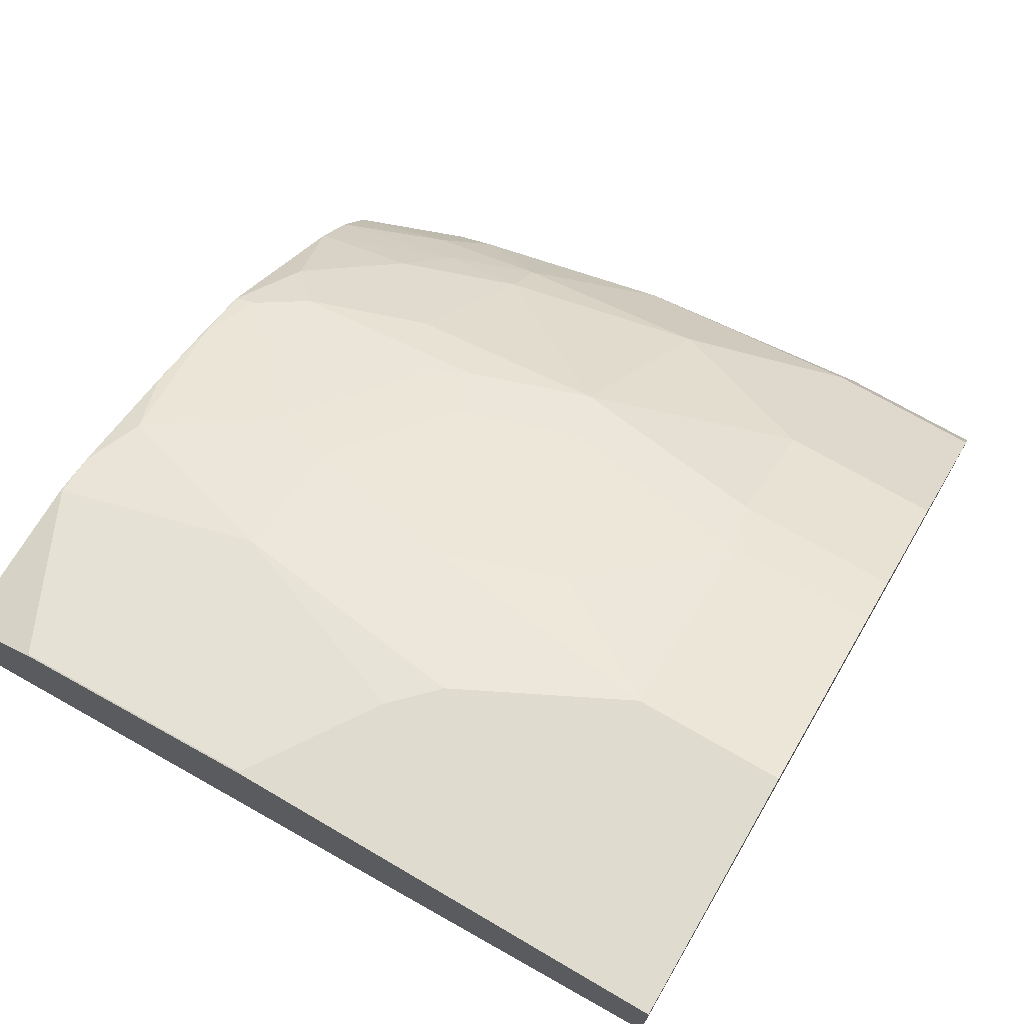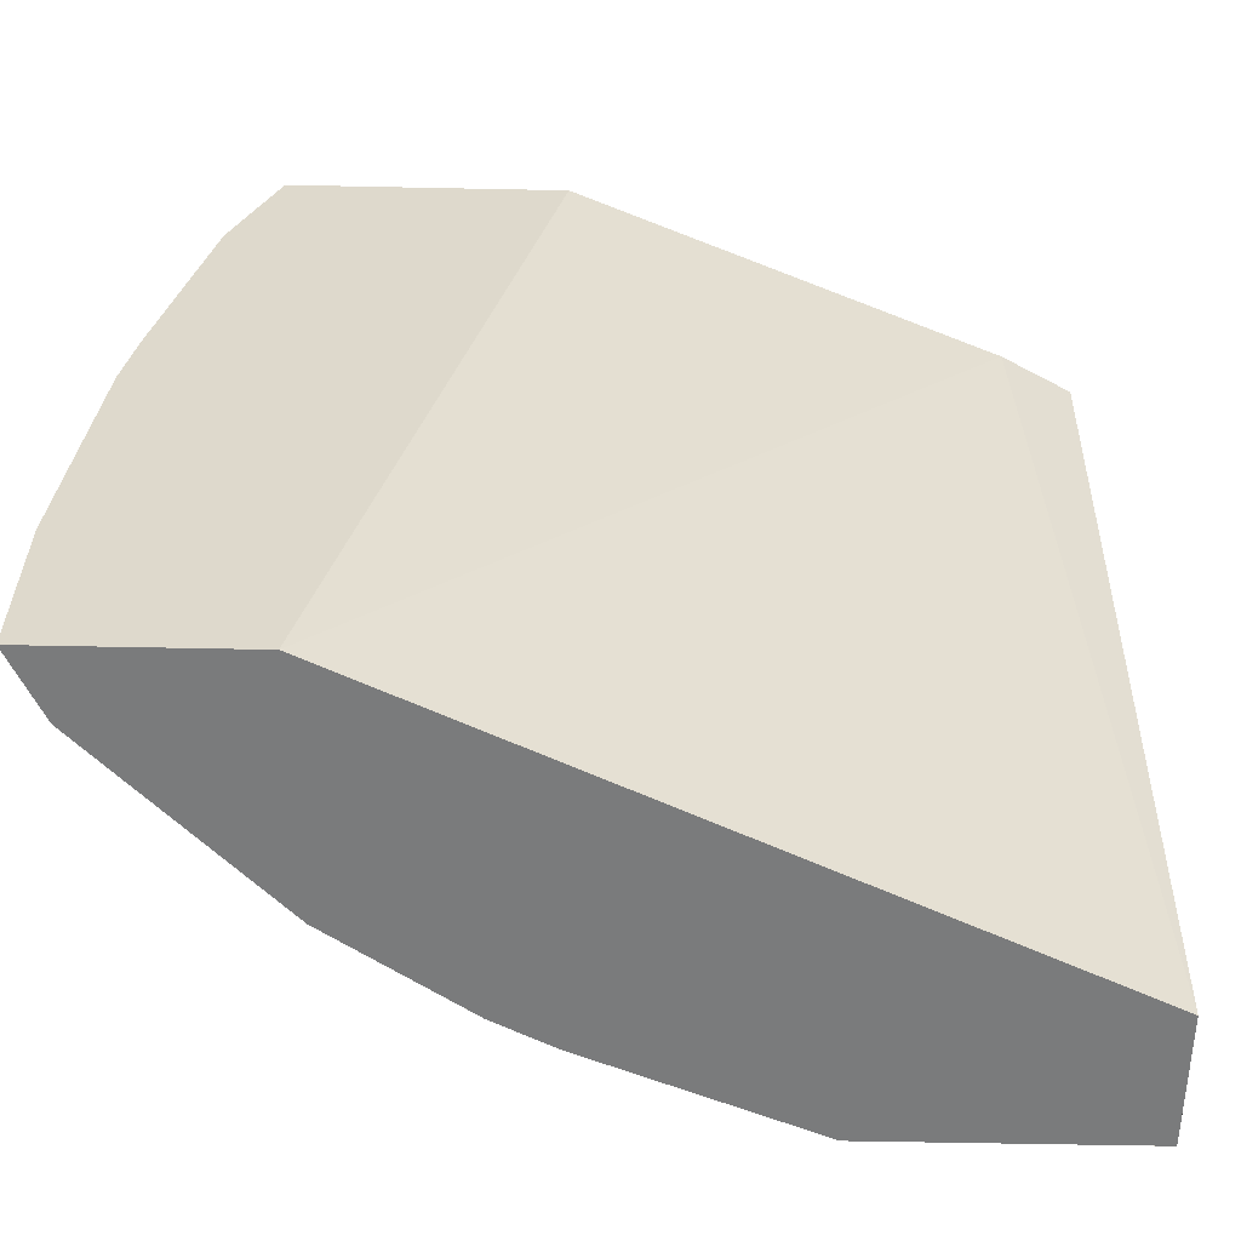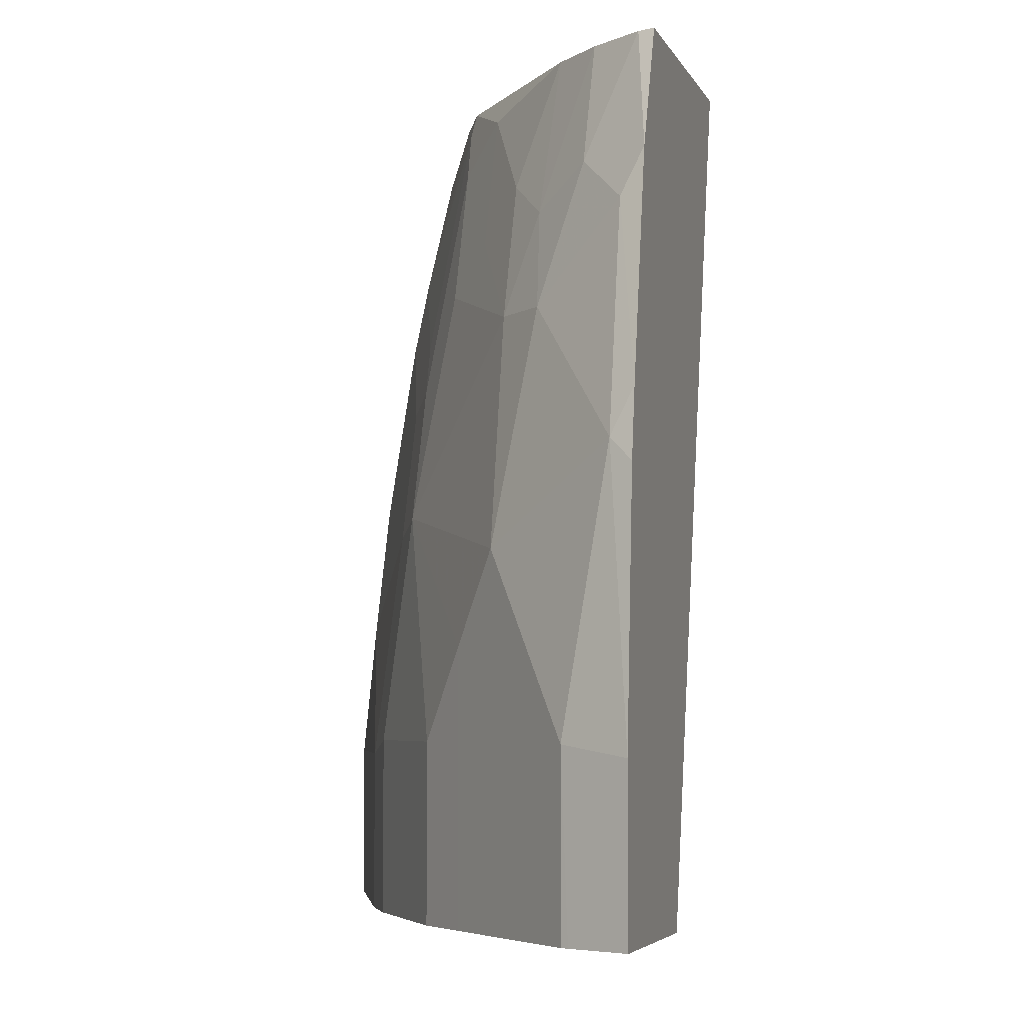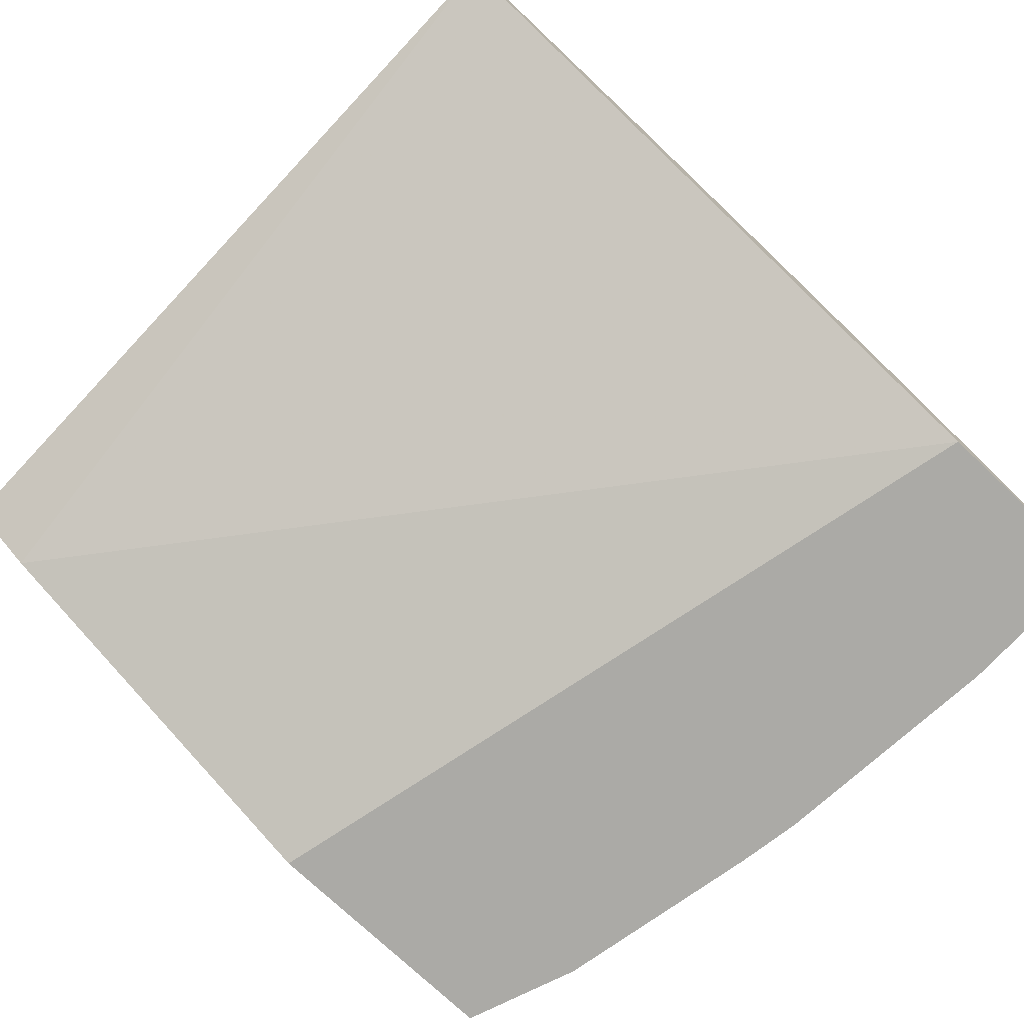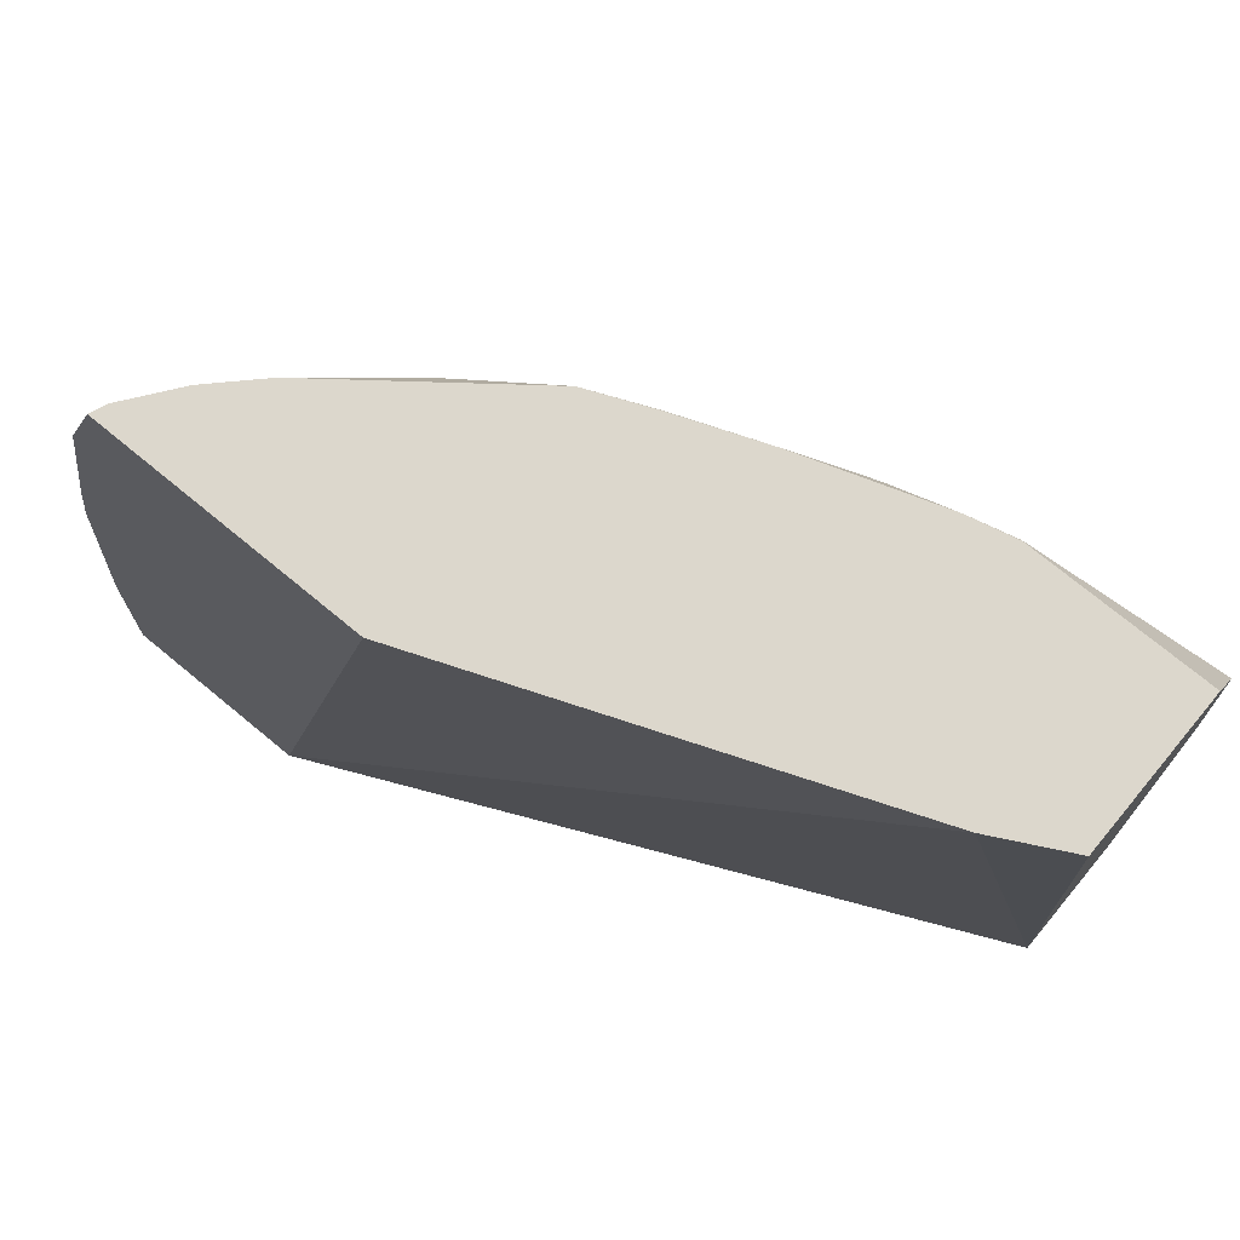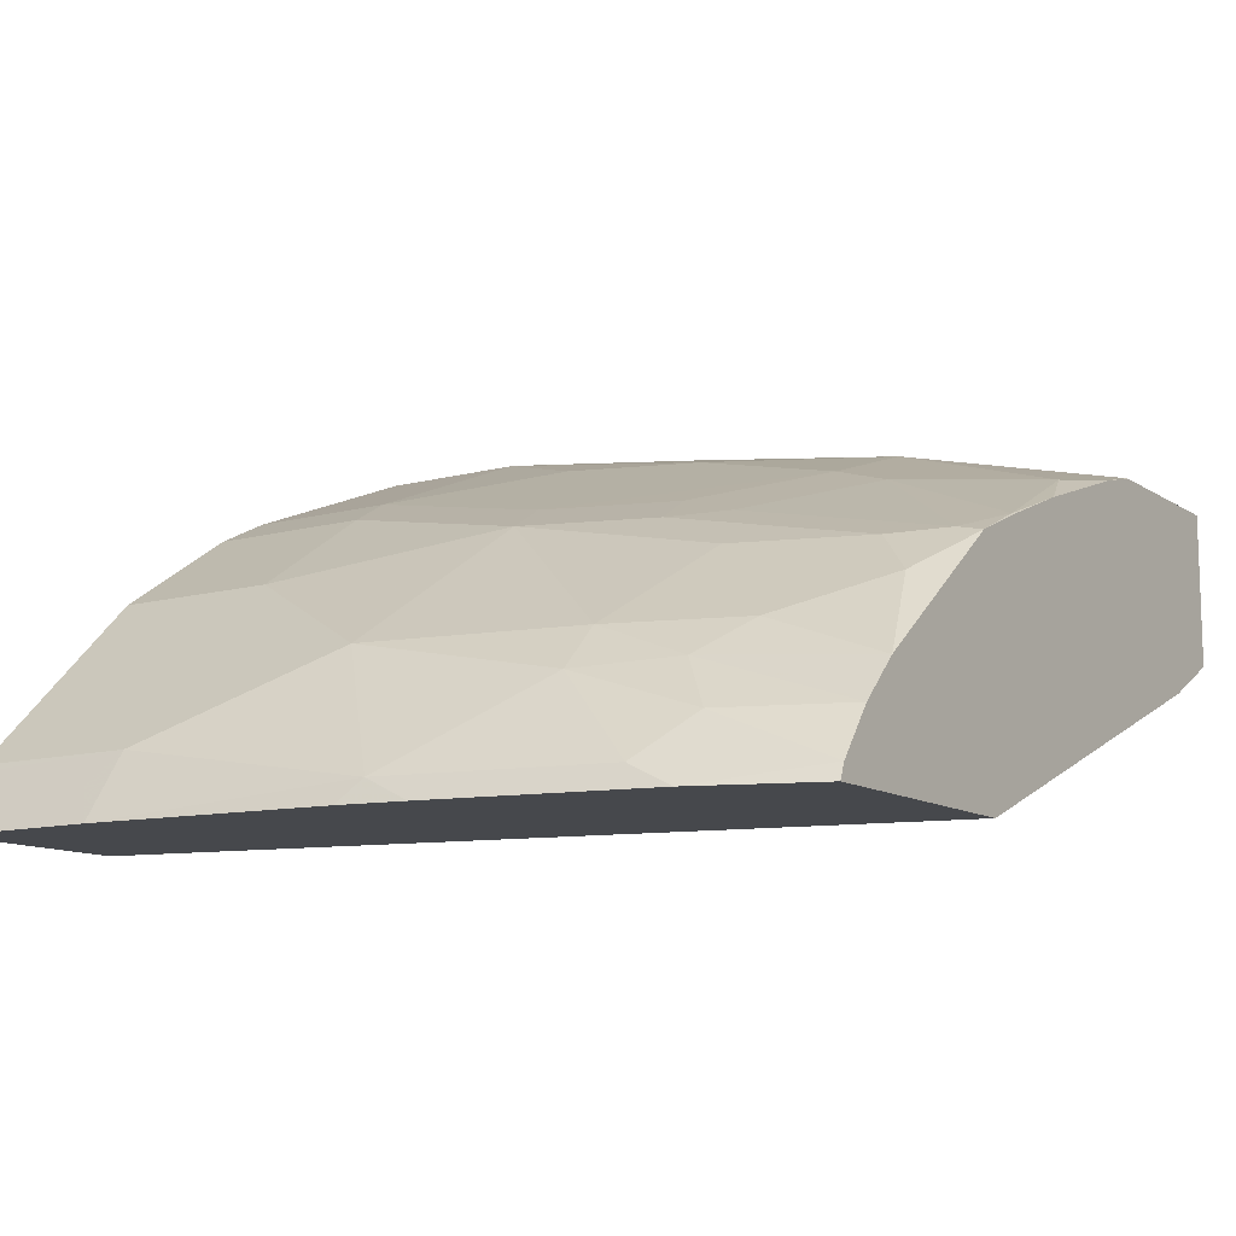
<metadata>
{"format":"obj","ext":"obj","renderer":"f3d","projection":"perspective","resolution":1024,"background":"white","views":[{"elev":70.5,"azim":-59.7,"up":"+Z"},{"elev":-58.3,"azim":178.8,"up":"+Y"},{"elev":-4.9,"azim":105.6,"up":"+Y"},{"elev":-75.8,"azim":-43.2,"up":"+Z"},{"elev":73.0,"azim":-140.4,"up":"+Y"},{"elev":-11.4,"azim":123.3,"up":"+Z"}]}
</metadata>
<code>
v 0.3542 0.4095 0.2825
v 0.3513 0.4095 0.29
v 0.3747 0.3542 0.2825
v 0.2297 0.4095 0.2825
v 0.3542 0.3542 0.3133
v 0.3576 0.378 0.2963
v 0.3337 0.4095 0.3133
v 0.3746 0.3337 0.2929
v 0.3951 0.2521 0.2825
v 0.3185 0.02891 0.2825
v 0.03254 0.4095 0.3595
v 0.3542 0.2929 0.3337
v 0.3371 0.3371 0.3372
v 0.3133 0.4095 0.3337
v 0.395 0.2316 0.2929
v 0.4002 0.2212 0.2825
v 0.4105 0.02891 0.2825
v -0.0006553 0.02891 0.4291
v -0.0006553 0.4095 0.3769
v 0.3542 0.1907 0.3542
v 0.3337 0.2929 0.3542
v 0.3133 0.3542 0.3542
v 0.2328 0.4095 0.3962
v 0.2724 0.395 0.3746
v 0.395 0.109 0.3133
v 0.4105 0.104 0.2825
v 0.3746 0.1499 0.3337
v 0.3967 0.02891 0.31
v -0.0006553 0.02891 0.4904
v -0.0006553 0.4095 0.4491
v 0.3337 0.1499 0.3746
v 0.2724 0.2112 0.4155
v 0.2929 0.3337 0.3746
v 0.2724 0.3133 0.395
v 0.2051 0.4095 0.4078
v 0.2043 0.4086 0.4087
v 0.235 0.3984 0.3985
v 0.252 0.3746 0.395
v 0.395 0.02891 0.3133
v 0.4019 0.09537 0.2997
v 0.3746 0.02891 0.3337
v 0.1226 0.02891 0.4904
v -0.0006553 0.2445 0.4904
v -0.0006553 0.3691 0.4693
v 2.884e-05 0.3678 0.47
v 0.08136 0.4095 0.4491
v 0.3133 0.109 0.395
v 0.3337 0.02891 0.3746
v 0.252 0.2724 0.4155
v 0.2452 0.2043 0.4291
v 0.252 0.109 0.4359
v 0.1643 0.4095 0.4236
v 0.1328 0.3984 0.4393
v 0.1737 0.3371 0.4393
v 0.235 0.2963 0.4189
v 0.2247 0.02891 0.4495
v 0.1226 0.1022 0.4904
v -0.0006553 0.3671 0.47
v 2.884e-05 0.2452 0.4904
v -0.0006553 0.3678 0.4698
v 0.08176 0.4086 0.4495
v 0.1022 0.3065 0.47
v 0.103 0.4095 0.444
v 0.3133 0.02891 0.395
v 0.2247 0.2656 0.4291
v 0.1635 0.3065 0.4495
v 0.1839 0.2452 0.4495
v 0.2043 0.1839 0.4495
v 0.2247 0.1022 0.4495
v 0.2384 0.09537 0.4427
v 0.252 0.02891 0.4359
v 0.1022 0.3882 0.4495
v 0.2384 0.02891 0.4427
v 0.1635 0.1635 0.47
v 0.1431 0.2248 0.47
v 0.1022 0.1431 0.4904
v 0.06132 0.2043 0.4904
v 0.08176 0.1839 0.4904
f 32 65 50
f 32 50 69
f 36 53 54
f 32 69 51
f 32 51 47
f 35 52 36
f 36 52 53
f 37 49 38
f 37 54 55
f 37 55 49
f 42 56 69
f 42 69 57
f 43 59 45
f 32 49 65
f 43 45 58
f 36 54 37
f 32 38 49
f 29 57 76
f 31 32 47
f 44 60 45
f 25 39 28
f 25 28 40
f 25 40 26
f 25 27 41
f 25 41 39
f 26 40 28
f 32 34 38
f 29 42 57
f 29 78 77
f 29 77 59
f 29 59 43
f 30 44 45
f 30 45 46
f 31 47 64
f 31 64 48
f 29 76 78
f 45 61 46
f 57 74 75
f 45 59 62
f 56 73 70
f 56 70 69
f 57 75 76
f 57 69 74
f 59 77 62
f 61 62 72
f 62 76 75
f 62 75 66
f 62 77 78
f 62 78 76
f 66 75 74
f 66 74 67
f 67 74 68
f 68 74 69
f 24 34 33
f 54 65 55
f 54 66 65
f 54 62 66
f 53 62 54
f 45 62 61
f 46 61 63
f 47 51 71
f 47 71 64
f 49 55 65
f 50 65 66
f 50 66 67
f 45 60 58
f 50 67 68
f 51 69 70
f 51 70 73
f 51 73 71
f 52 63 53
f 53 63 61
f 53 61 72
f 53 72 62
f 50 68 69
f 24 38 34
f 1 4 11
f 23 37 24
f 2 7 5
f 3 8 9
f 3 6 8
f 4 10 11
f 5 12 8
f 5 8 6
f 5 7 13
f 5 13 12
f 7 14 13
f 8 15 9
f 8 12 15
f 9 15 16
f 10 17 28
f 10 28 39
f 10 39 41
f 2 6 3
f 10 41 48
f 2 5 6
f 1 14 7
f 1 2 3
f 1 3 9
f 1 9 16
f 1 16 26
f 1 26 17
f 1 17 10
f 1 10 4
f 24 37 38
f 1 11 19
f 1 19 30
f 1 46 63
f 1 63 52
f 1 52 35
f 1 35 23
f 1 23 14
f 1 7 2
f 10 48 64
f 1 30 46
f 10 71 73
f 18 58 60
f 18 60 44
f 18 44 30
f 18 30 19
f 20 31 48
f 20 48 41
f 20 41 27
f 20 21 32
f 20 32 31
f 21 24 33
f 21 33 34
f 21 34 32
f 23 35 36
f 23 36 37
f 10 64 71
f 18 43 58
f 18 29 43
f 21 22 24
f 15 27 25
f 10 73 56
f 17 26 28
f 10 56 42
f 10 42 29
f 10 29 18
f 11 18 19
f 12 20 15
f 12 13 21
f 10 18 11
f 13 14 22
f 15 20 27
f 13 22 21
f 14 23 24
f 14 24 22
f 15 25 26
f 12 21 20
f 15 26 16

</code>
